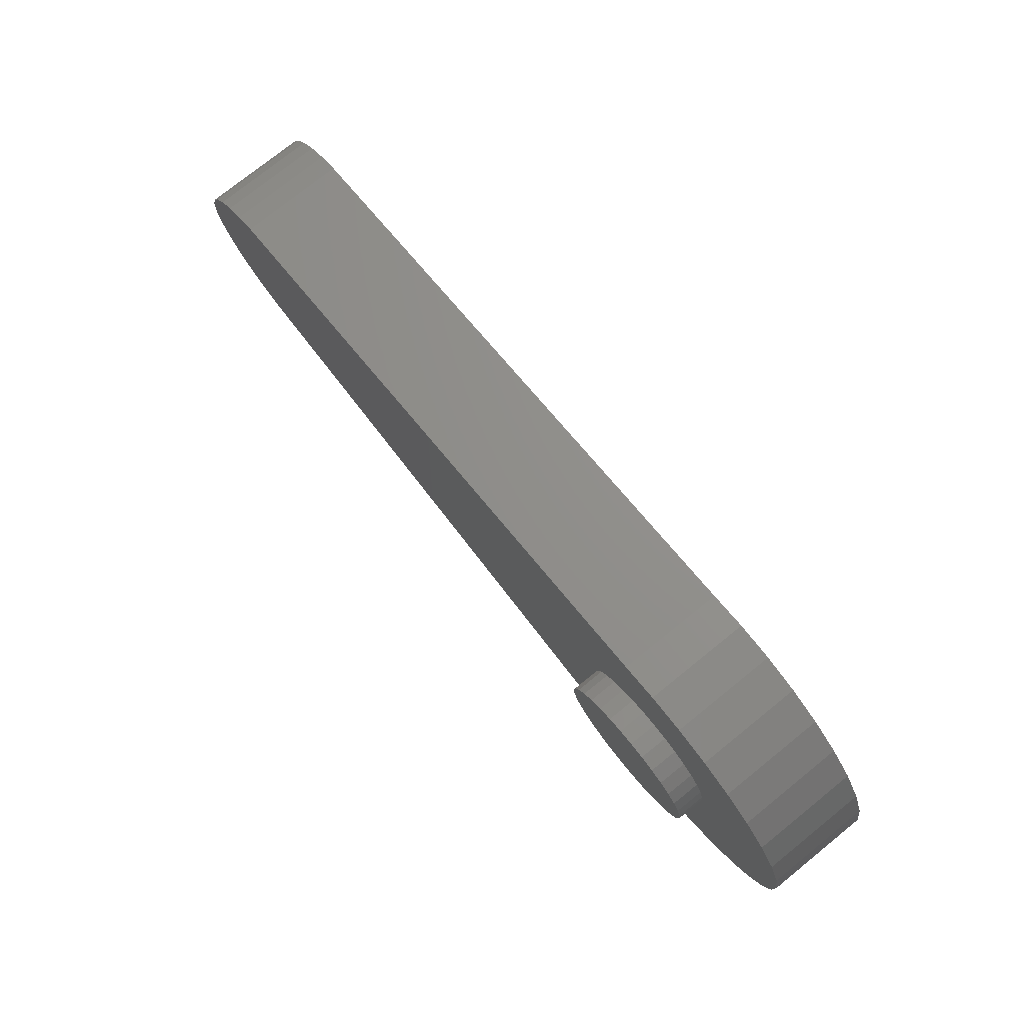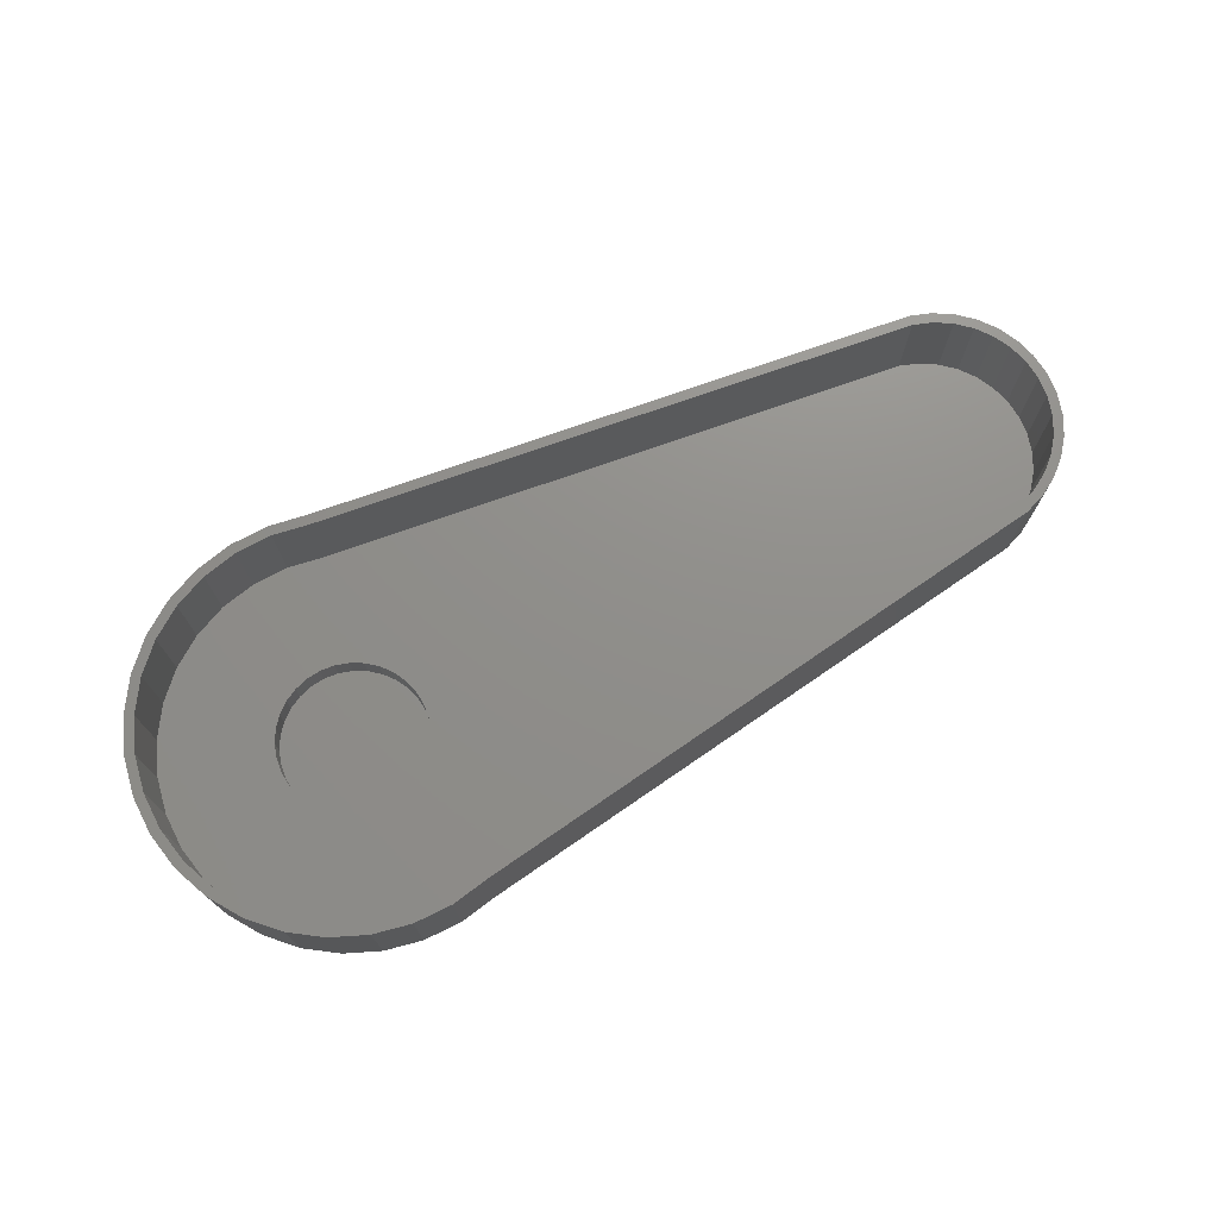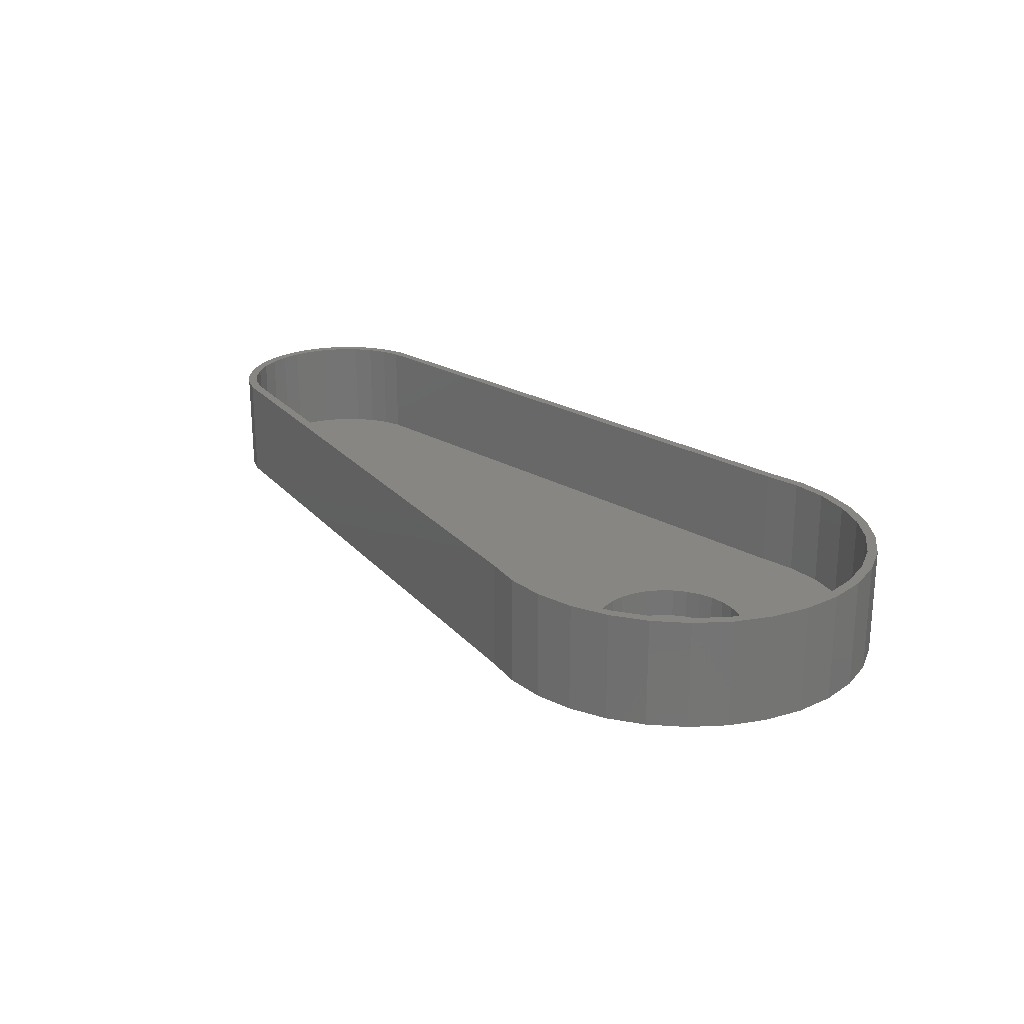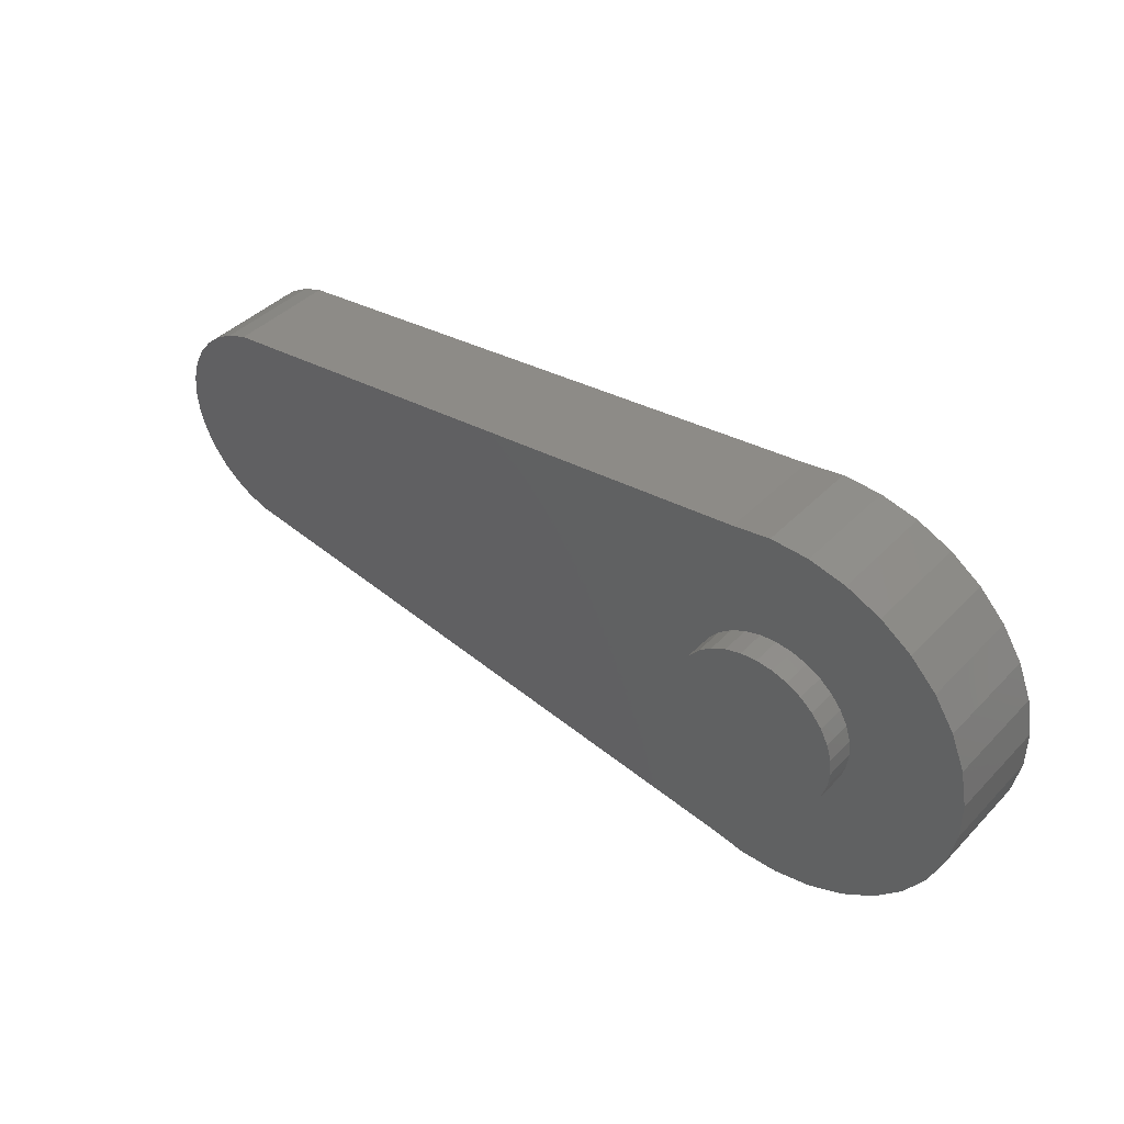
<metadata>
{"format":"stl","ext":"stl","renderer":"f3d","projection":"perspective","resolution":1024,"background":"white","views":[{"elev":76.5,"azim":-128.8,"up":"+Y"},{"elev":73.2,"azim":-27.1,"up":"+Z"},{"elev":23.3,"azim":-127.8,"up":"+Z"},{"elev":41.7,"azim":-140.4,"up":"+Y"}]}
</metadata>
<code>
# stl→obj: 268 verts, 532 faces
v 0.2356 -0.09293 0.08594
v 0.2341 -0.08524 0.08594
v -0.2422 -0.1562 0.08594
v 0.252 -0.08713 0.08594
v 0.2356 0.08553 0.08594
v 0.2341 0.07784 0.08594
v 0.252 0.07973 0.08594
v -0.2422 0.1488 0.08594
v -0.2725 0.1463 0.08594
v -0.3329 0.147 0.08594
v -0.3016 0.1458 0.08594
v -0.3301 0.1396 0.08594
v -0.361 0.1348 0.08594
v -0.3569 0.1281 0.08594
v -0.3862 0.1175 0.08594
v -0.381 0.1117 0.08594
v -0.4077 0.0956 0.08594
v -0.4015 0.09085 0.08594
v -0.4245 0.07001 0.08594
v -0.4175 0.0665 0.08594
v -0.436 0.04166 0.08594
v -0.4285 0.0395 0.08594
v -0.4419 0.01161 0.08594
v -0.4285 -0.0469 0.08594
v -0.4342 -0.01828 0.08594
v -0.4419 -0.01901 0.08594
v -0.436 -0.04906 0.08594
v -0.4175 -0.0739 0.08594
v -0.4245 -0.07741 0.08594
v -0.4015 -0.09826 0.08594
v -0.4077 -0.103 0.08594
v -0.381 -0.1191 0.08594
v -0.3862 -0.1249 0.08594
v -0.3569 -0.1355 0.08594
v -0.361 -0.1422 0.08594
v -0.3301 -0.147 0.08594
v -0.3329 -0.1544 0.08594
v -0.3016 -0.1532 0.08594
v 0.249 0.07248 0.08594
v 0.267 0.07094 0.08594
v 0.2627 0.06442 0.08594
v 0.2801 0.05949 0.08594
v 0.2746 0.05394 0.08594
v 0.2908 0.04578 0.08594
v 0.2843 0.04142 0.08594
v 0.2987 0.0303 0.08594
v 0.2915 0.0273 0.08594
v 0.3036 0.01361 0.08594
v 0.2959 0.01208 0.08594
v 0.2974 -0.003701 0.08594
v 0.3052 -0.003701 0.08594
v 0.2959 -0.01948 0.08594
v 0.3036 -0.02101 0.08594
v 0.2915 -0.0347 0.08594
v 0.2987 -0.03771 0.08594
v 0.2843 -0.04882 0.08594
v 0.2908 -0.05318 0.08594
v 0.2746 -0.06135 0.08594
v 0.2801 -0.06689 0.08594
v 0.2627 -0.07182 0.08594
v 0.267 -0.07834 0.08594
v 0.249 -0.07988 0.08594
v -0.2438 -0.1486 0.08594
v -0.2725 -0.1537 0.08594
v -0.303 -0.1609 0.08594
v -0.2724 -0.1615 0.08594
v -0.2724 0.1541 0.08594
v -0.303 0.1535 0.08594
v -0.2438 0.1412 0.08594
v -0.4342 0.01088 0.08594
v 0.2974 -0.003701 0.007812
v 0.2959 0.01208 0.007812
v 0.2915 0.0273 0.007812
v 0.2843 0.04142 0.007812
v 0.2746 0.05394 0.007812
v 0.2627 0.06442 0.007812
v 0.249 0.07248 0.007812
v 0.2341 0.07784 0.007812
v 0.2959 -0.01948 0.007812
v 0.2915 -0.0347 0.007812
v 0.2843 -0.04882 0.007812
v 0.2746 -0.06135 0.007812
v 0.2627 -0.07182 0.007812
v 0.249 -0.07988 0.007812
v 0.2341 -0.08524 0.007812
v -0.2438 -0.1486 0.007812
v -0.4342 -0.01828 0.007812
v -0.4285 -0.0469 0.007812
v -0.4175 -0.0739 0.007812
v -0.4015 -0.09826 0.007812
v -0.381 -0.1191 0.007812
v -0.3569 -0.1355 0.007812
v -0.3301 -0.147 0.007812
v -0.3016 -0.1532 0.007812
v -0.2725 -0.1537 0.007812
v -0.4342 0.01088 0.007812
v -0.4285 0.0395 0.007812
v -0.4175 0.0665 0.007812
v -0.4015 0.09085 0.007812
v -0.381 0.1117 0.007812
v -0.3569 0.1281 0.007812
v -0.3301 0.1396 0.007812
v -0.3016 0.1458 0.007812
v -0.2725 0.1463 0.007812
v -0.2438 0.1412 0.007812
v -0.296 0.05815 -0.01562
v -0.2729 0.05815 -0.01562
v -0.2845 0.05929 -0.01562
v -0.3071 0.05478 -0.01562
v -0.2618 0.05478 -0.01562
v -0.3174 0.0493 -0.01562
v -0.2515 0.0493 -0.01562
v -0.3264 0.04193 -0.01562
v -0.2425 0.04193 -0.01562
v -0.3338 0.03294 -0.01562
v -0.2352 0.03294 -0.01562
v -0.3392 0.02269 -0.01562
v -0.2297 0.02269 -0.01562
v -0.2297 -0.02269 -0.01562
v -0.3338 -0.03294 -0.01562
v -0.2352 -0.03294 -0.01562
v -0.3264 -0.04193 -0.01562
v -0.2425 -0.04193 -0.01562
v -0.3174 -0.0493 -0.01562
v -0.2515 -0.0493 -0.01562
v -0.3071 -0.05478 -0.01562
v -0.2618 -0.05478 -0.01562
v -0.296 -0.05815 -0.01562
v -0.2729 -0.05815 -0.01562
v -0.2845 -0.05929 -0.01562
v -0.2263 0.01157 -0.01562
v -0.3426 0.01157 -0.01562
v -0.2252 -1.452e-17 -0.01562
v -0.3438 7.261e-18 -0.01562
v -0.2263 -0.01157 -0.01562
v -0.3426 -0.01157 -0.01562
v -0.3392 -0.02269 -0.01562
v -0.296 0.05815 0.007812
v -0.3071 0.05478 0.007812
v -0.3174 0.0493 0.007812
v -0.3264 0.04193 0.007812
v -0.3338 0.03294 0.007812
v -0.3392 0.02269 0.007812
v -0.3426 0.01157 0.007812
v -0.3438 7.261e-18 0.007812
v -0.2845 0.05929 0.007812
v -0.2729 0.05815 0.007812
v -0.2618 0.05478 0.007812
v -0.2515 0.0493 0.007812
v -0.2425 0.04193 0.007812
v -0.2352 0.03294 0.007812
v -0.2297 0.02269 0.007812
v -0.2263 0.01157 0.007812
v -0.2252 0 0.007812
v -0.2729 -0.05815 0.007812
v -0.2618 -0.05478 0.007812
v -0.2515 -0.0493 0.007812
v -0.2425 -0.04193 0.007812
v -0.2352 -0.03294 0.007812
v -0.2297 -0.02269 0.007812
v -0.2263 -0.01157 0.007812
v -0.2845 -0.05929 0.007812
v -0.296 -0.05815 0.007812
v -0.3071 -0.05478 0.007812
v -0.3174 -0.0493 0.007812
v -0.3264 -0.04193 0.007812
v -0.3338 -0.03294 0.007812
v -0.3392 -0.02269 0.007812
v -0.3426 -0.01157 0.007812
v -0.3403 0.03728 0
v -0.436 0.04166 0
v -0.3319 0.04745 0
v -0.3403 -0.03728 0
v -0.436 -0.04906 0
v -0.3465 -0.02568 0
v -0.3319 -0.04745 0
v -0.3217 -0.0558 0
v -0.2588 0.062 0
v -0.2714 0.06582 0
v 0.267 0.07094 0
v 0.2801 0.05949 0
v -0.2472 0.0558 0
v -0.237 0.04745 0
v -0.2845 0.06711 0
v -0.4245 0.07001 0
v -0.4077 0.0956 0
v -0.3862 0.1175 0
v -0.361 0.1348 0
v -0.3329 0.147 0
v -0.303 0.1535 0
v -0.2724 0.1541 0
v -0.2422 0.1488 0
v 0.2356 0.08553 0
v 0.252 0.07973 0
v -0.2975 0.06582 0
v -0.3101 0.062 0
v -0.3217 0.0558 0
v -0.4245 -0.07741 0
v -0.3101 -0.062 0
v -0.2975 -0.06582 0
v -0.2845 -0.06711 0
v -0.4077 -0.103 0
v 0.2801 -0.06689 0
v 0.267 -0.07834 0
v 0.252 -0.08713 0
v 0.2356 -0.09293 0
v -0.2422 -0.1562 0
v -0.2724 -0.1615 0
v -0.303 -0.1609 0
v -0.3329 -0.1544 0
v -0.361 -0.1422 0
v -0.3862 -0.1249 0
v -0.2714 -0.06582 0
v -0.2588 -0.062 0
v -0.2472 -0.0558 0
v 0.2908 -0.05318 0
v -0.3465 0.02568 0
v -0.3503 0.01309 0
v -0.4419 0.01161 0
v -0.3516 8.218e-18 0
v -0.4419 -0.01901 0
v -0.3503 -0.01309 0
v -0.2225 -0.02568 0
v -0.2186 -0.01309 0
v 0.3036 -0.02101 0
v -0.2174 0 0
v 0.3052 -0.003701 0
v -0.2186 0.01309 0
v 0.3036 0.01361 0
v -0.2225 0.02568 0
v 0.2987 0.0303 0
v -0.2287 0.03728 0
v 0.2908 0.04578 0
v -0.237 -0.04745 0
v -0.2287 -0.03728 0
v 0.2987 -0.03771 0
v -0.2174 0 -0.02344
v -0.2186 -0.01309 -0.02344
v -0.2225 -0.02568 -0.02344
v -0.2287 -0.03728 -0.02344
v -0.237 -0.04745 -0.02344
v -0.2472 -0.0558 -0.02344
v -0.2588 -0.062 -0.02344
v -0.2714 -0.06582 -0.02344
v -0.2845 -0.06711 -0.02344
v -0.2975 -0.06582 -0.02344
v -0.3101 -0.062 -0.02344
v -0.3217 -0.0558 -0.02344
v -0.3319 -0.04745 -0.02344
v -0.3403 -0.03728 -0.02344
v -0.3465 -0.02568 -0.02344
v -0.3503 -0.01309 -0.02344
v -0.3516 8.218e-18 -0.02344
v -0.3503 0.01309 -0.02344
v -0.3465 0.02568 -0.02344
v -0.3403 0.03728 -0.02344
v -0.3319 0.04745 -0.02344
v -0.3217 0.0558 -0.02344
v -0.3101 0.062 -0.02344
v -0.2975 0.06582 -0.02344
v -0.2845 0.06711 -0.02344
v -0.2714 0.06582 -0.02344
v -0.2588 0.062 -0.02344
v -0.2472 0.0558 -0.02344
v -0.237 0.04745 -0.02344
v -0.2287 0.03728 -0.02344
v -0.2225 0.02568 -0.02344
v -0.2186 0.01309 -0.02344
f 1 2 3
f 1 4 2
f 5 6 7
f 5 8 6
f 9 10 11
f 12 11 10
f 10 13 12
f 14 12 13
f 13 15 14
f 14 15 16
f 16 15 17
f 16 17 18
f 18 17 19
f 18 19 20
f 20 19 21
f 20 21 22
f 22 21 23
f 24 25 26
f 26 27 24
f 28 24 27
f 27 29 28
f 30 28 29
f 29 31 30
f 32 30 31
f 31 33 32
f 34 32 33
f 33 35 34
f 34 35 36
f 36 35 37
f 36 37 38
f 6 39 7
f 7 39 40
f 40 39 41
f 40 41 42
f 42 41 43
f 42 43 44
f 43 45 44
f 46 44 45
f 45 47 46
f 48 46 47
f 47 49 48
f 48 49 50
f 48 50 51
f 51 50 52
f 51 52 53
f 53 52 54
f 53 54 55
f 55 54 56
f 55 56 57
f 57 56 58
f 57 58 59
f 58 60 59
f 61 59 60
f 60 62 61
f 4 61 62
f 2 4 62
f 3 2 63
f 3 63 64
f 3 64 38
f 3 38 37
f 3 37 65
f 3 65 66
f 8 67 68
f 8 68 10
f 8 10 9
f 8 9 69
f 8 69 6
f 26 25 23
f 23 25 70
f 23 70 22
f 71 49 72
f 72 49 47
f 72 47 73
f 73 47 45
f 73 45 74
f 74 45 43
f 74 43 75
f 75 43 41
f 75 41 76
f 76 41 39
f 76 39 77
f 77 39 6
f 77 6 78
f 49 71 50
f 50 71 79
f 50 79 52
f 52 79 80
f 52 80 54
f 54 80 81
f 54 81 56
f 56 81 82
f 56 82 58
f 58 82 83
f 58 83 60
f 60 83 84
f 60 84 62
f 62 84 85
f 62 85 2
f 63 2 86
f 86 2 85
f 87 24 88
f 88 24 28
f 88 28 89
f 89 28 30
f 89 30 90
f 90 30 32
f 90 32 91
f 91 32 34
f 91 34 92
f 92 34 36
f 92 36 93
f 93 36 38
f 93 38 94
f 94 38 64
f 94 64 95
f 95 64 63
f 95 63 86
f 24 87 25
f 25 87 96
f 25 96 70
f 70 96 97
f 70 97 22
f 22 97 98
f 22 98 20
f 20 98 99
f 20 99 18
f 18 99 100
f 18 100 16
f 16 100 101
f 16 101 14
f 14 101 102
f 14 102 12
f 12 102 103
f 12 103 11
f 11 103 104
f 11 104 9
f 9 104 105
f 9 105 69
f 6 69 78
f 78 69 105
f 106 107 108
f 107 106 109
f 107 109 110
f 110 109 111
f 110 111 112
f 112 111 113
f 112 113 114
f 114 113 115
f 114 115 116
f 116 115 117
f 116 117 118
f 119 120 121
f 121 120 122
f 121 122 123
f 123 122 124
f 123 124 125
f 125 124 126
f 125 126 127
f 127 126 128
f 127 128 129
f 129 128 130
f 118 117 131
f 131 117 132
f 131 132 133
f 133 132 134
f 133 134 135
f 135 134 136
f 135 136 119
f 119 136 137
f 119 137 120
f 108 138 106
f 106 138 139
f 106 139 109
f 109 139 140
f 109 140 111
f 111 140 141
f 111 141 113
f 113 141 142
f 113 142 115
f 115 142 143
f 115 143 117
f 117 143 144
f 117 144 132
f 132 144 145
f 132 145 134
f 138 108 146
f 146 108 107
f 146 107 147
f 147 107 110
f 147 110 148
f 148 110 112
f 148 112 149
f 149 112 114
f 149 114 150
f 150 114 116
f 150 116 151
f 151 116 118
f 151 118 152
f 152 118 131
f 152 131 153
f 153 131 133
f 153 133 154
f 130 155 129
f 129 155 156
f 129 156 127
f 127 156 157
f 127 157 125
f 125 157 158
f 125 158 123
f 123 158 159
f 123 159 121
f 121 159 160
f 121 160 119
f 119 160 161
f 119 161 135
f 135 161 154
f 135 154 133
f 155 130 162
f 162 130 128
f 162 128 163
f 163 128 126
f 163 126 164
f 164 126 124
f 164 124 165
f 165 124 122
f 165 122 166
f 166 122 120
f 166 120 167
f 167 120 137
f 167 137 168
f 168 137 136
f 168 136 169
f 169 136 134
f 169 134 145
f 81 80 79
f 163 164 94
f 93 94 164
f 93 164 165
f 93 165 166
f 166 167 93
f 148 104 147
f 145 101 100
f 145 100 99
f 145 99 98
f 145 98 97
f 145 97 96
f 145 96 87
f 145 87 88
f 145 88 89
f 145 89 90
f 145 90 91
f 145 91 92
f 86 158 157
f 86 157 156
f 86 156 155
f 86 155 95
f 154 85 84
f 154 84 83
f 154 83 82
f 154 82 81
f 154 81 79
f 154 79 71
f 154 71 72
f 154 72 73
f 154 73 74
f 154 74 75
f 154 75 76
f 154 76 77
f 154 77 78
f 85 154 161
f 85 161 160
f 85 160 159
f 85 159 158
f 85 158 86
f 92 93 167
f 92 167 168
f 92 168 169
f 92 169 145
f 78 105 150
f 78 150 151
f 78 151 152
f 78 152 153
f 78 153 154
f 105 104 148
f 105 148 149
f 105 149 150
f 103 139 138
f 103 138 146
f 103 146 147
f 103 147 104
f 102 142 141
f 102 141 140
f 102 140 139
f 102 139 103
f 101 145 144
f 101 144 143
f 101 143 142
f 101 142 102
f 95 155 94
f 94 155 162
f 94 162 163
f 170 171 172
f 173 174 175
f 173 176 174
f 174 176 177
f 178 179 180
f 181 178 180
f 182 178 181
f 183 182 181
f 184 185 186
f 184 186 187
f 184 187 188
f 184 188 189
f 184 189 190
f 184 190 191
f 184 191 192
f 184 192 193
f 184 193 194
f 184 194 180
f 184 180 179
f 185 184 195
f 185 195 196
f 185 196 197
f 185 197 172
f 185 172 171
f 198 174 177
f 198 177 199
f 198 199 200
f 198 200 201
f 198 201 202
f 201 203 204
f 201 204 205
f 201 205 206
f 201 206 207
f 201 207 208
f 201 208 209
f 201 209 210
f 201 210 211
f 201 211 212
f 201 212 202
f 203 201 213
f 203 213 214
f 203 214 215
f 203 215 216
f 170 217 171
f 171 217 218
f 171 218 219
f 219 218 220
f 219 220 221
f 220 222 221
f 221 222 175
f 221 175 174
f 223 224 225
f 225 224 226
f 225 226 227
f 227 226 228
f 227 228 229
f 229 228 230
f 229 230 231
f 231 230 232
f 231 232 233
f 233 232 183
f 233 183 181
f 215 234 216
f 216 234 235
f 216 235 236
f 236 235 223
f 236 223 225
f 237 226 238
f 238 226 224
f 238 224 239
f 239 224 223
f 239 223 240
f 240 223 235
f 240 235 241
f 241 235 234
f 241 234 242
f 242 234 215
f 242 215 243
f 243 215 214
f 243 214 244
f 244 214 213
f 244 213 245
f 245 213 201
f 245 201 246
f 246 201 200
f 246 200 247
f 247 200 199
f 247 199 248
f 248 199 177
f 248 177 249
f 249 177 176
f 249 176 250
f 250 176 173
f 250 173 251
f 251 173 175
f 251 175 252
f 252 175 222
f 252 222 253
f 253 222 220
f 253 220 254
f 254 220 218
f 254 218 255
f 255 218 217
f 255 217 256
f 256 217 170
f 256 170 257
f 257 170 172
f 257 172 258
f 258 172 197
f 258 197 259
f 259 197 196
f 259 196 260
f 260 196 195
f 260 195 261
f 261 195 184
f 261 184 262
f 262 184 179
f 262 179 263
f 263 179 178
f 263 178 264
f 264 178 182
f 264 182 265
f 265 182 183
f 265 183 266
f 266 183 232
f 266 232 267
f 267 232 230
f 267 230 268
f 268 230 228
f 268 228 237
f 237 228 226
f 261 262 260
f 259 260 262
f 263 259 262
f 258 259 263
f 264 258 263
f 257 258 264
f 265 257 264
f 256 257 265
f 266 256 265
f 241 249 240
f 248 249 241
f 242 248 241
f 247 248 242
f 243 247 242
f 246 247 243
f 244 246 243
f 245 246 244
f 249 250 240
f 240 250 251
f 240 251 239
f 239 251 252
f 239 252 238
f 238 252 253
f 238 253 237
f 237 253 254
f 237 254 268
f 268 254 255
f 268 255 267
f 267 255 256
f 267 256 266
f 207 3 208
f 208 3 66
f 208 66 209
f 209 66 65
f 209 65 210
f 210 65 37
f 210 37 211
f 211 37 35
f 211 35 212
f 212 35 33
f 212 33 202
f 202 33 31
f 202 31 198
f 198 31 29
f 198 29 174
f 174 29 27
f 174 27 221
f 221 27 26
f 221 26 219
f 219 26 23
f 219 23 171
f 171 23 21
f 171 21 185
f 185 21 19
f 185 19 186
f 186 19 17
f 186 17 187
f 187 17 15
f 187 15 188
f 188 15 13
f 188 13 189
f 189 13 10
f 189 10 190
f 190 10 68
f 190 68 191
f 191 68 67
f 191 67 192
f 192 67 8
f 5 193 8
f 8 193 192
f 193 5 194
f 194 5 7
f 194 7 180
f 180 7 40
f 180 40 181
f 181 40 42
f 181 42 233
f 233 42 44
f 233 44 231
f 231 44 46
f 231 46 229
f 229 46 48
f 229 48 227
f 227 48 51
f 227 51 225
f 225 51 53
f 225 53 236
f 236 53 55
f 236 55 216
f 216 55 57
f 216 57 203
f 203 57 59
f 203 59 204
f 204 59 61
f 204 61 205
f 205 61 4
f 205 4 206
f 206 4 1
f 3 207 1
f 1 207 206

</code>
